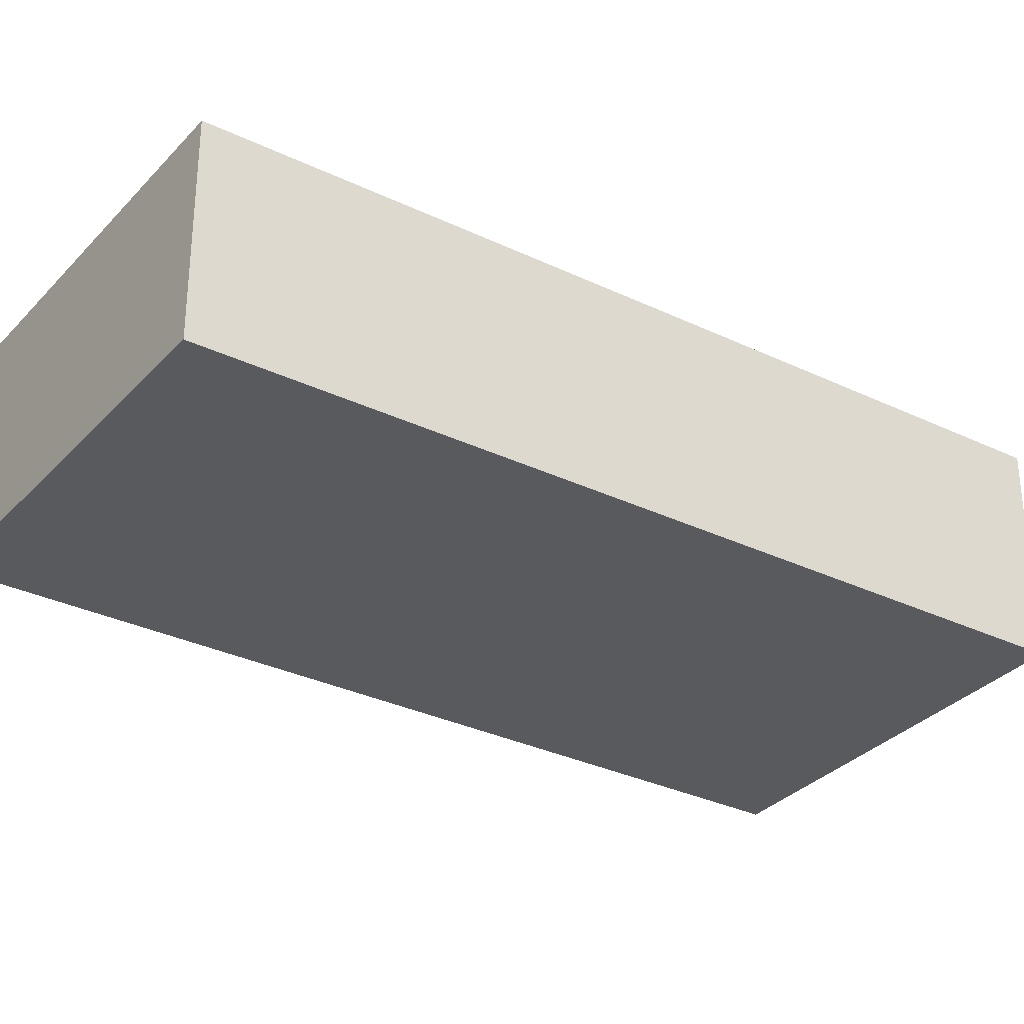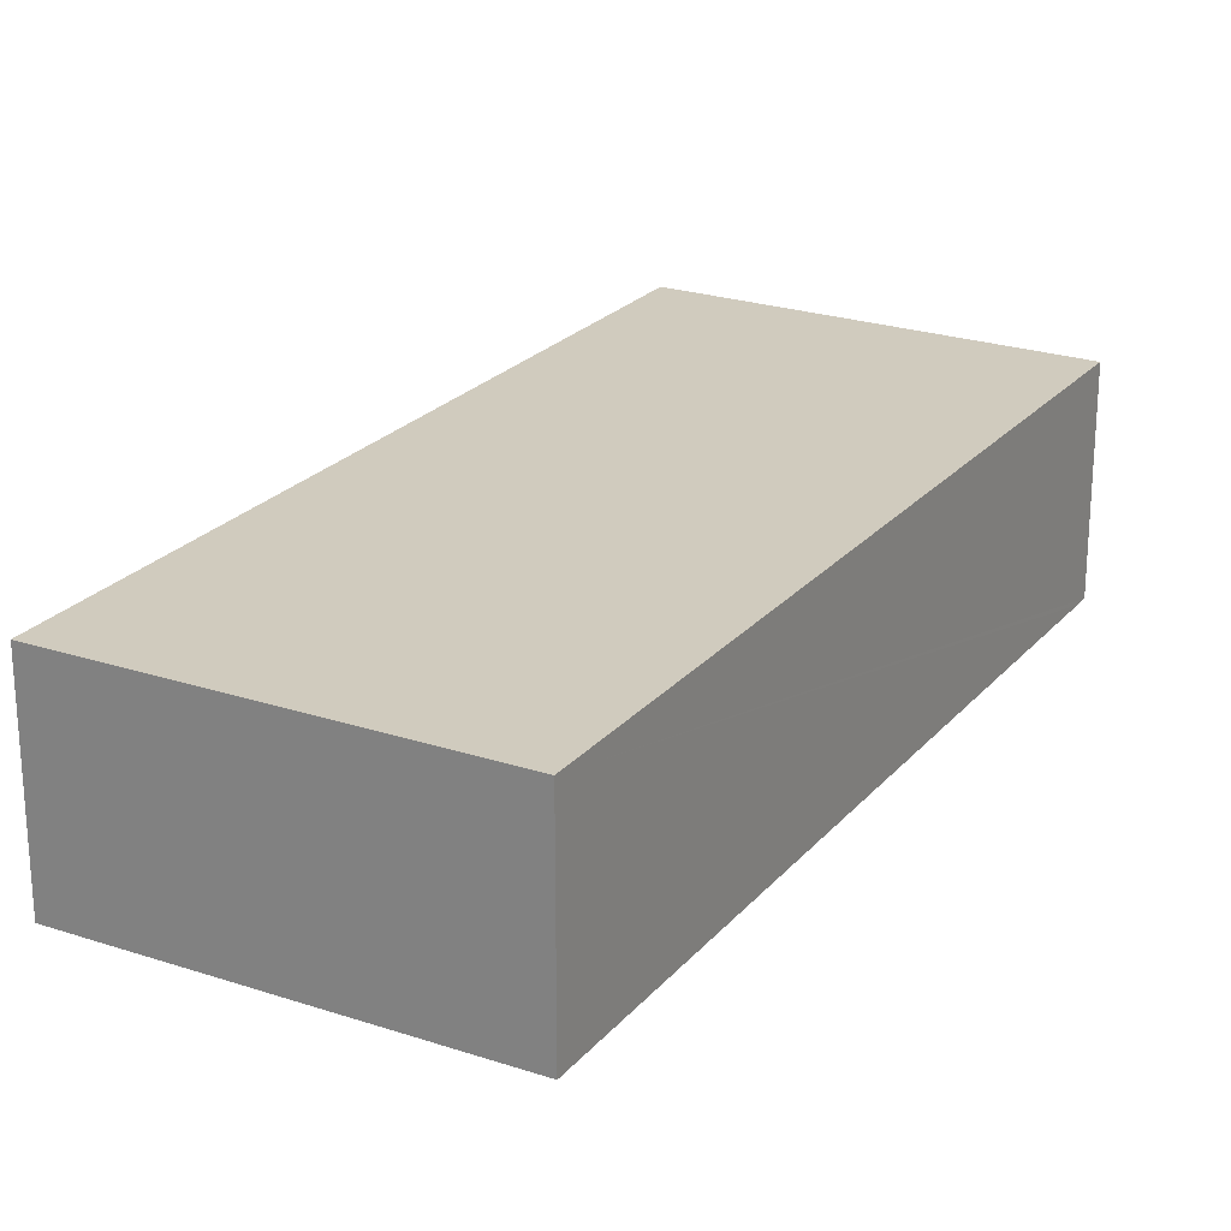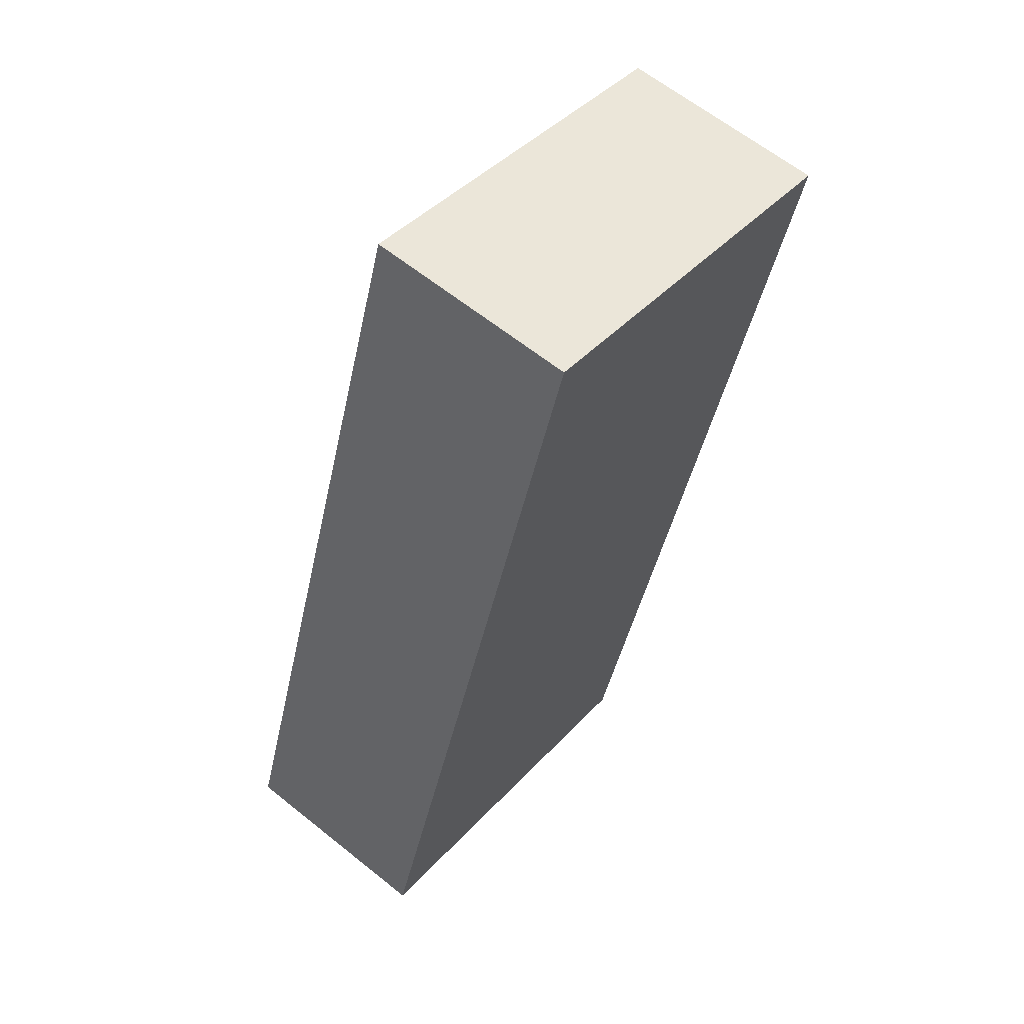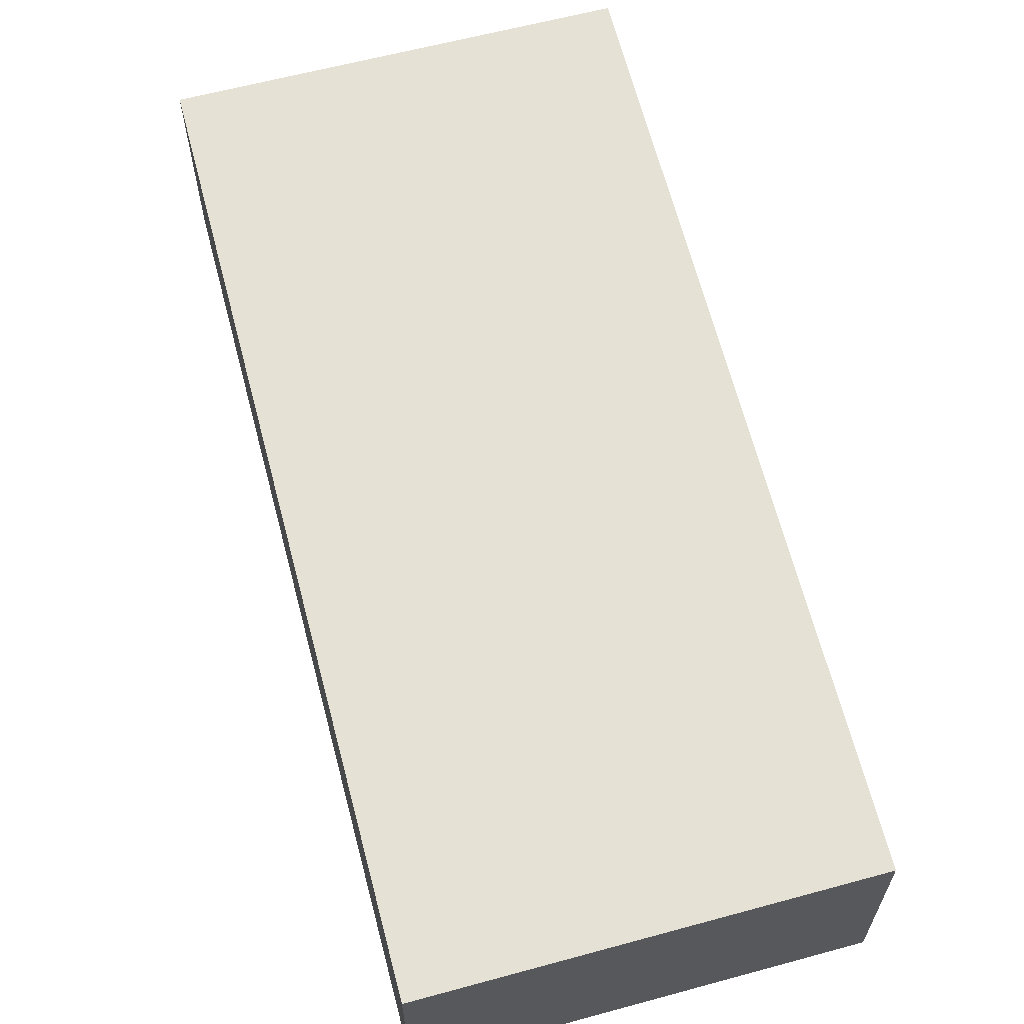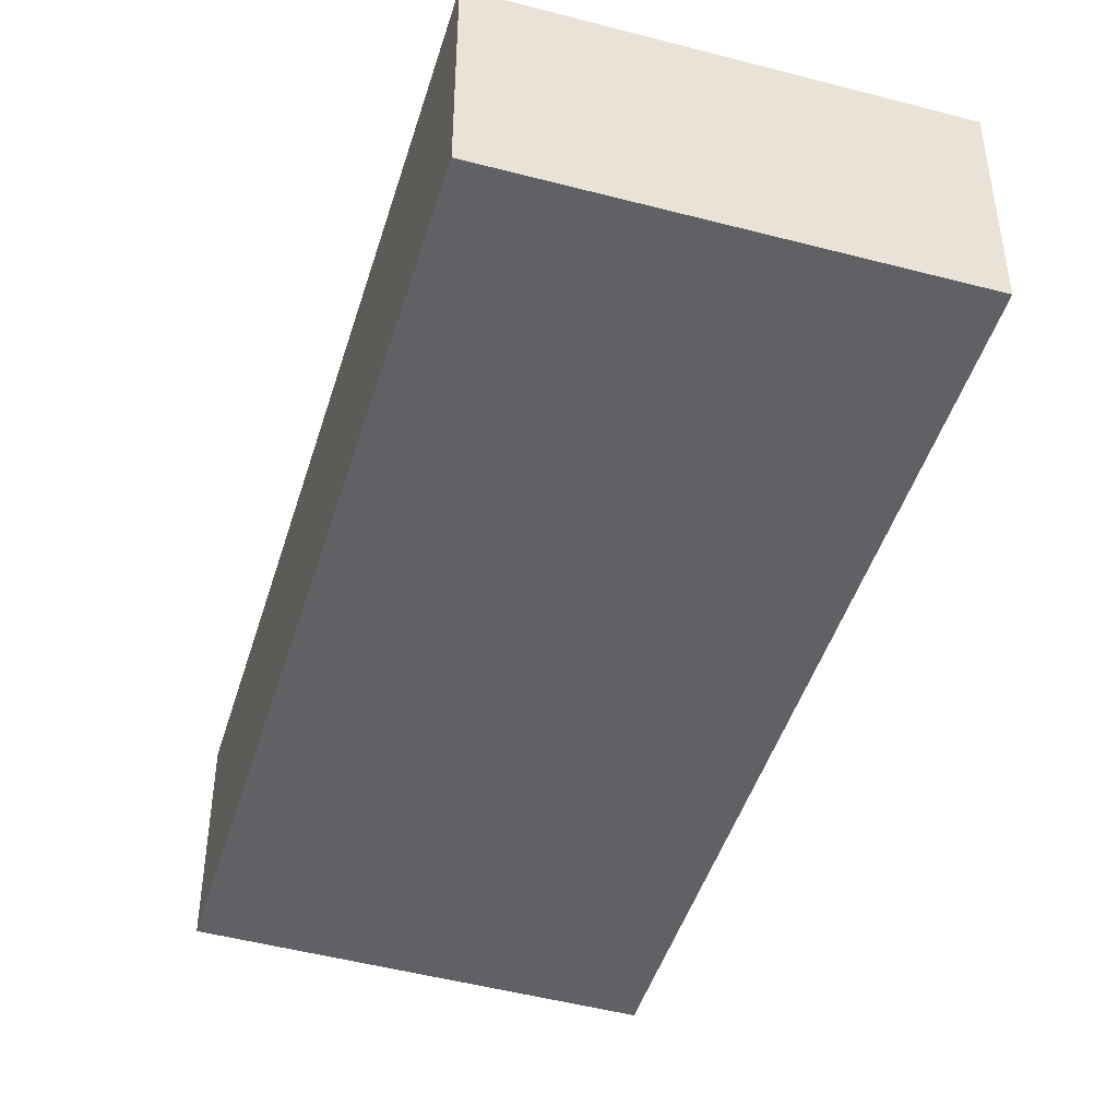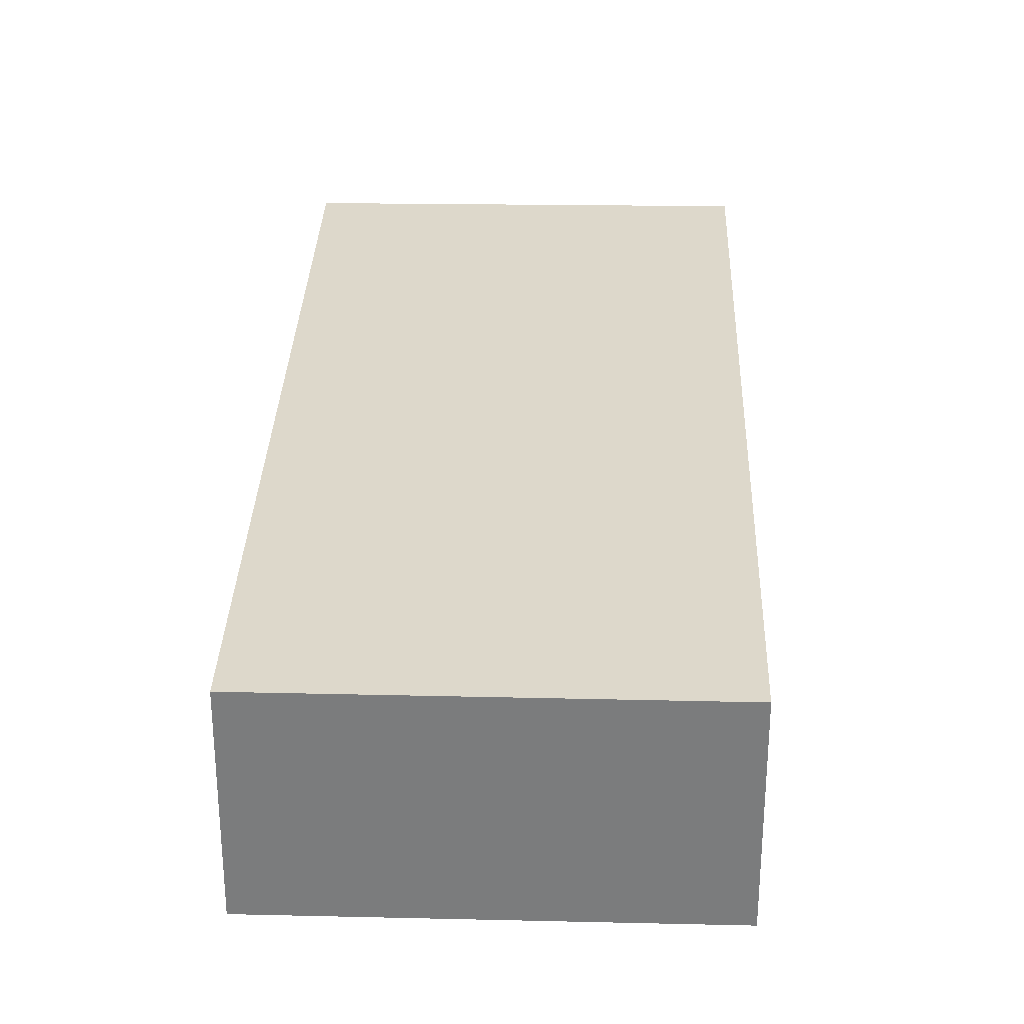
<metadata>
{"format":"obj","ext":"obj","renderer":"f3d","projection":"perspective","resolution":1024,"background":"white","views":[{"elev":-31.8,"azim":-105.7,"up":"+Y"},{"elev":23.6,"azim":-131.9,"up":"+Y"},{"elev":62.8,"azim":-50.9,"up":"+Z"},{"elev":64.8,"azim":-176.2,"up":"+Y"},{"elev":-46.2,"azim":1.7,"up":"+Y"},{"elev":31.1,"azim":20.3,"up":"+Y"}]}
</metadata>
<code>
v  12.64 4.022 13.29
v  5.11 4.022 15.48
v  5.203 4.022 15.76
v  0 4.022 2.463e-16
v  8.722 4.022 1.519
v  7.977 4.022 -0.717
v  7.362 4.022 -2.564
v  5.203 -9.651e-16 15.76
v  12.64 -8.137e-16 13.29
v  8.722 -9.301e-17 1.519
v  7.977 4.39e-17 -0.717
v  7.362 1.57e-16 -2.564
v  0 0 0
v  5.11 -9.479e-16 15.48
g defaultobject
f 1 2 3
f 2 1 4
f 4 1 5
f 4 5 6
f 4 6 7
f 8 1 3
f 1 8 9
f 9 5 1
f 5 9 10
f 5 10 6
f 6 10 11
f 6 11 7
f 7 11 12
f 12 4 7
f 4 12 13
f 2 8 3
f 8 2 4
f 8 4 14
f 14 4 13
f 11 13 12
f 13 11 10
f 13 10 9
f 13 9 14
f 14 9 8

</code>
